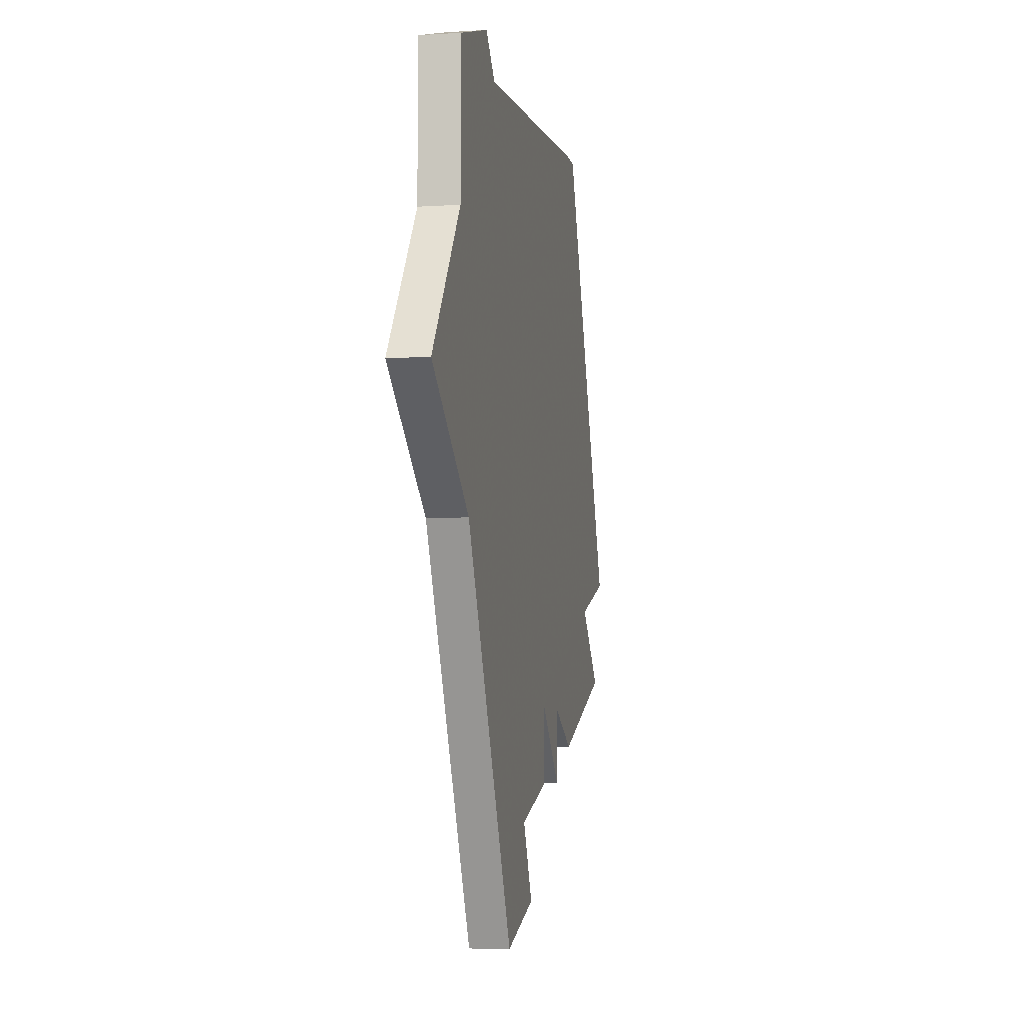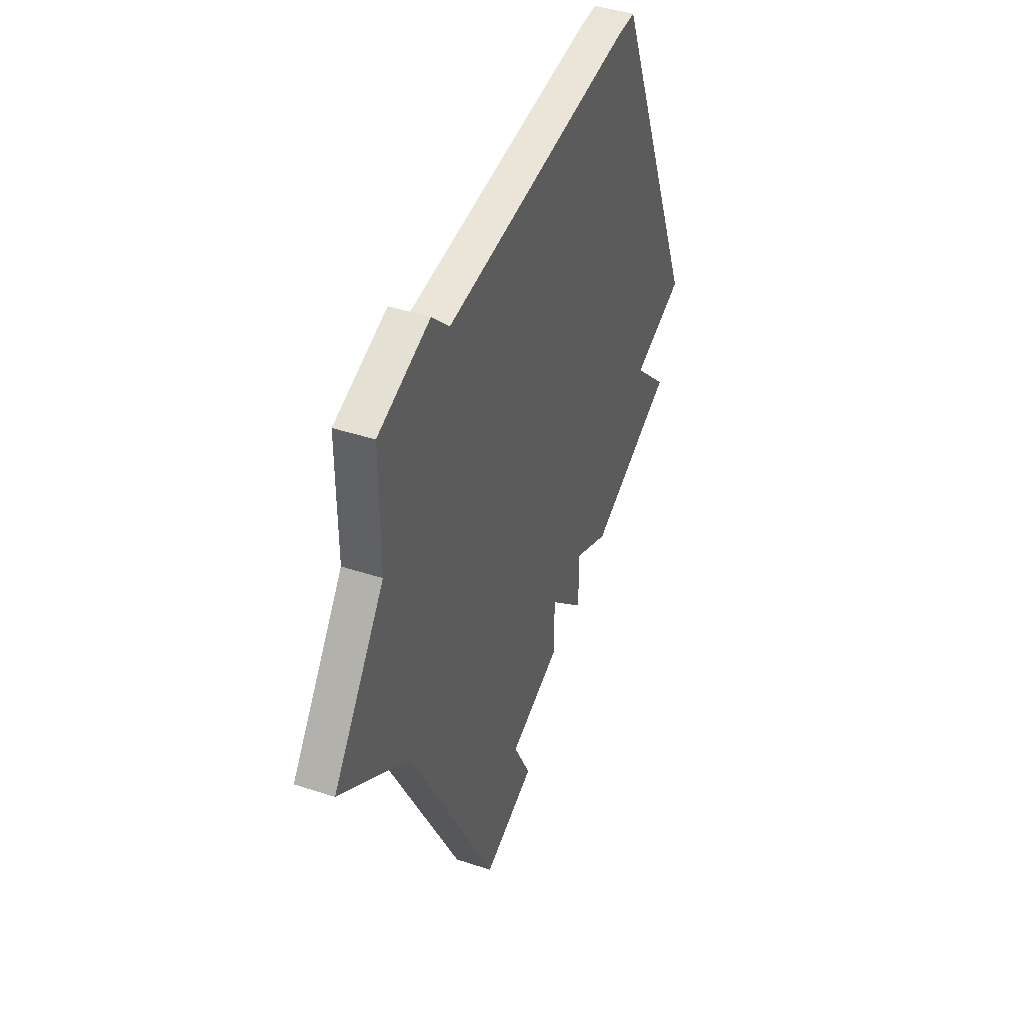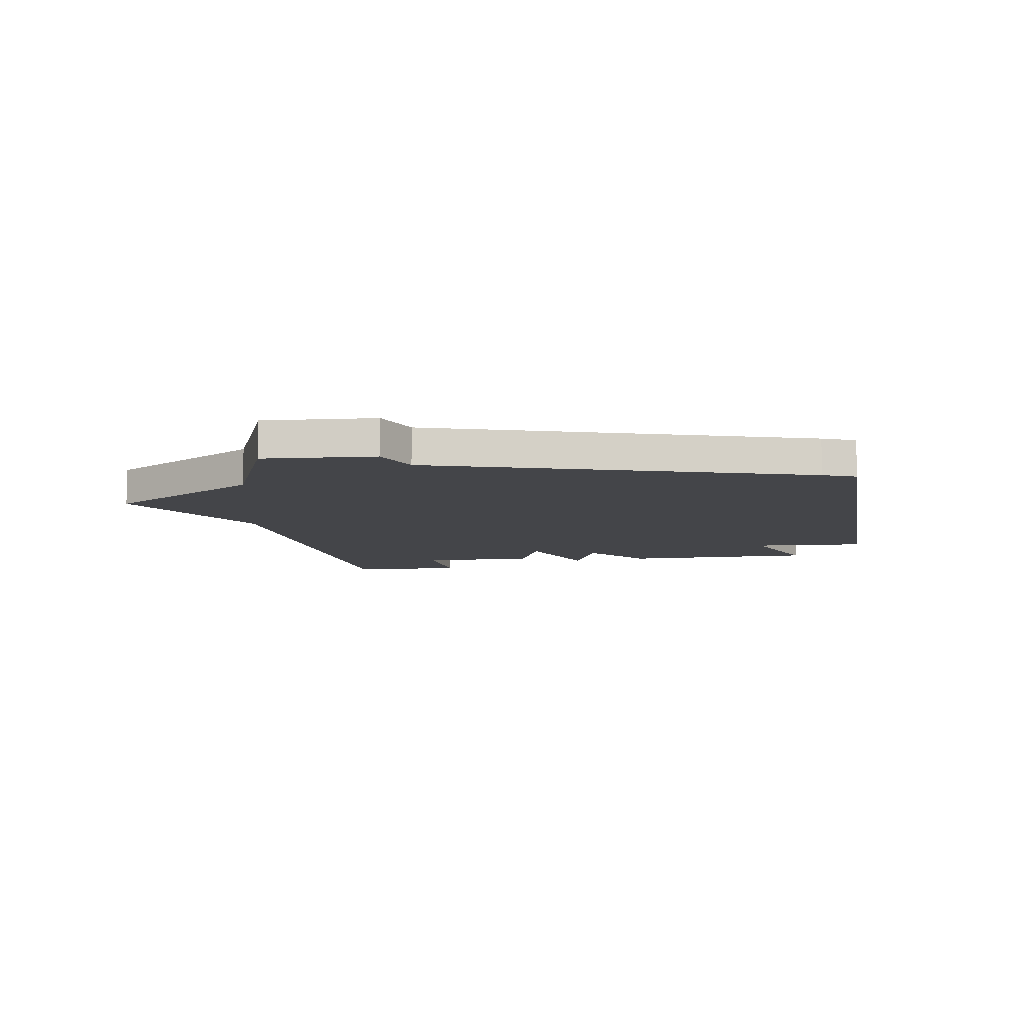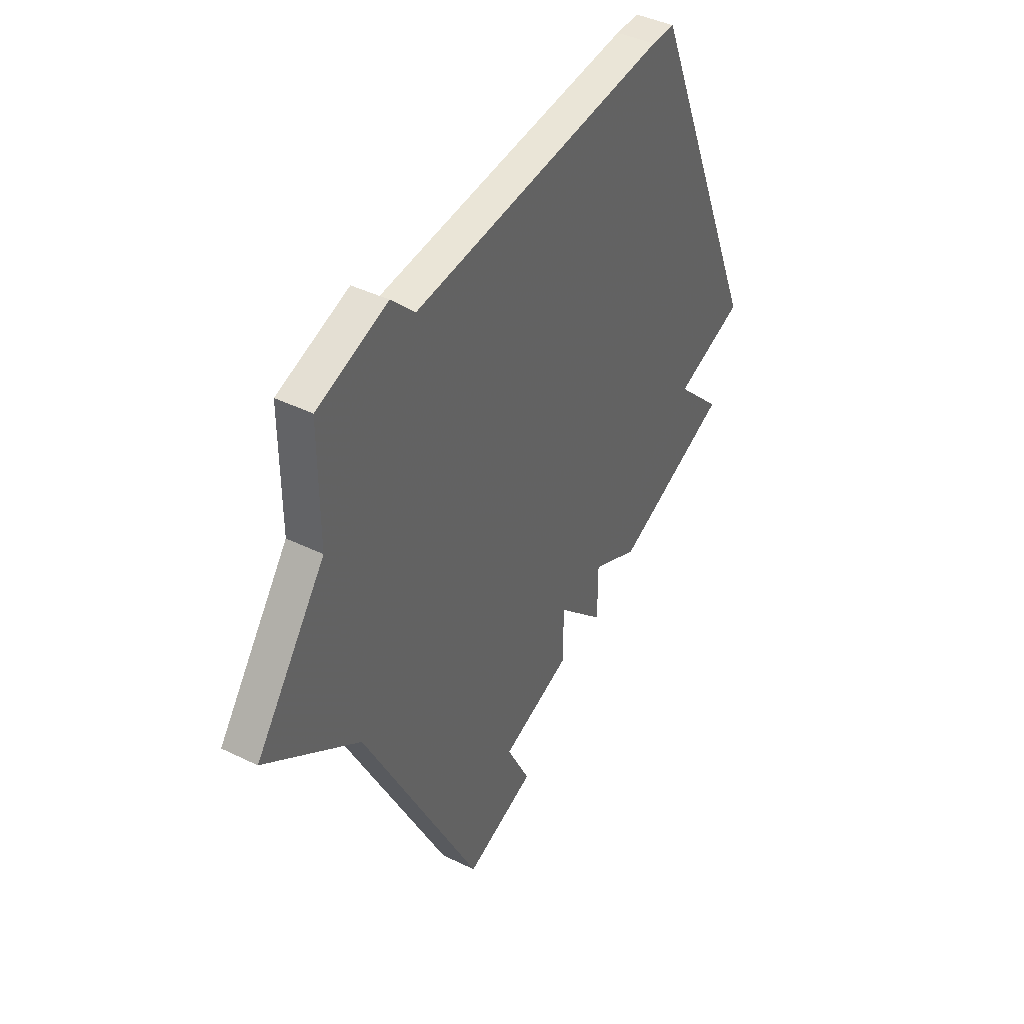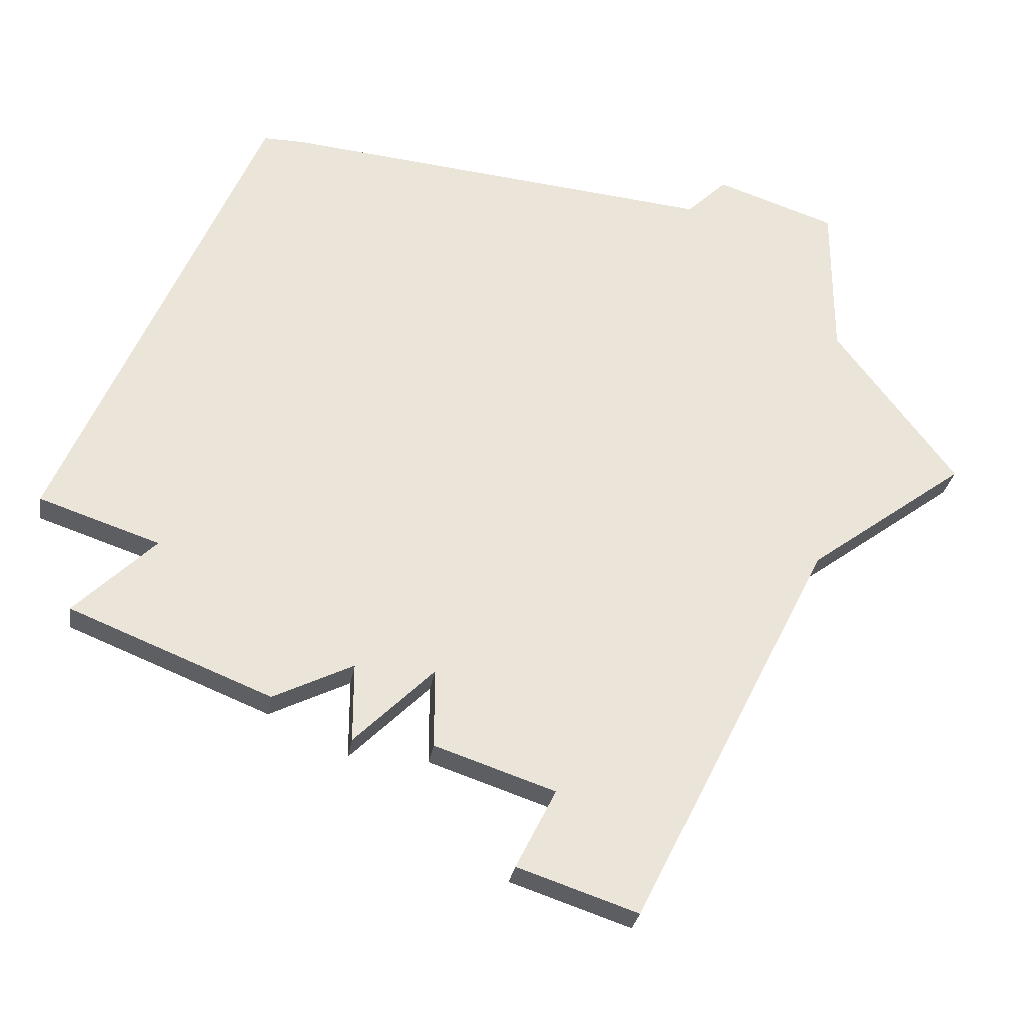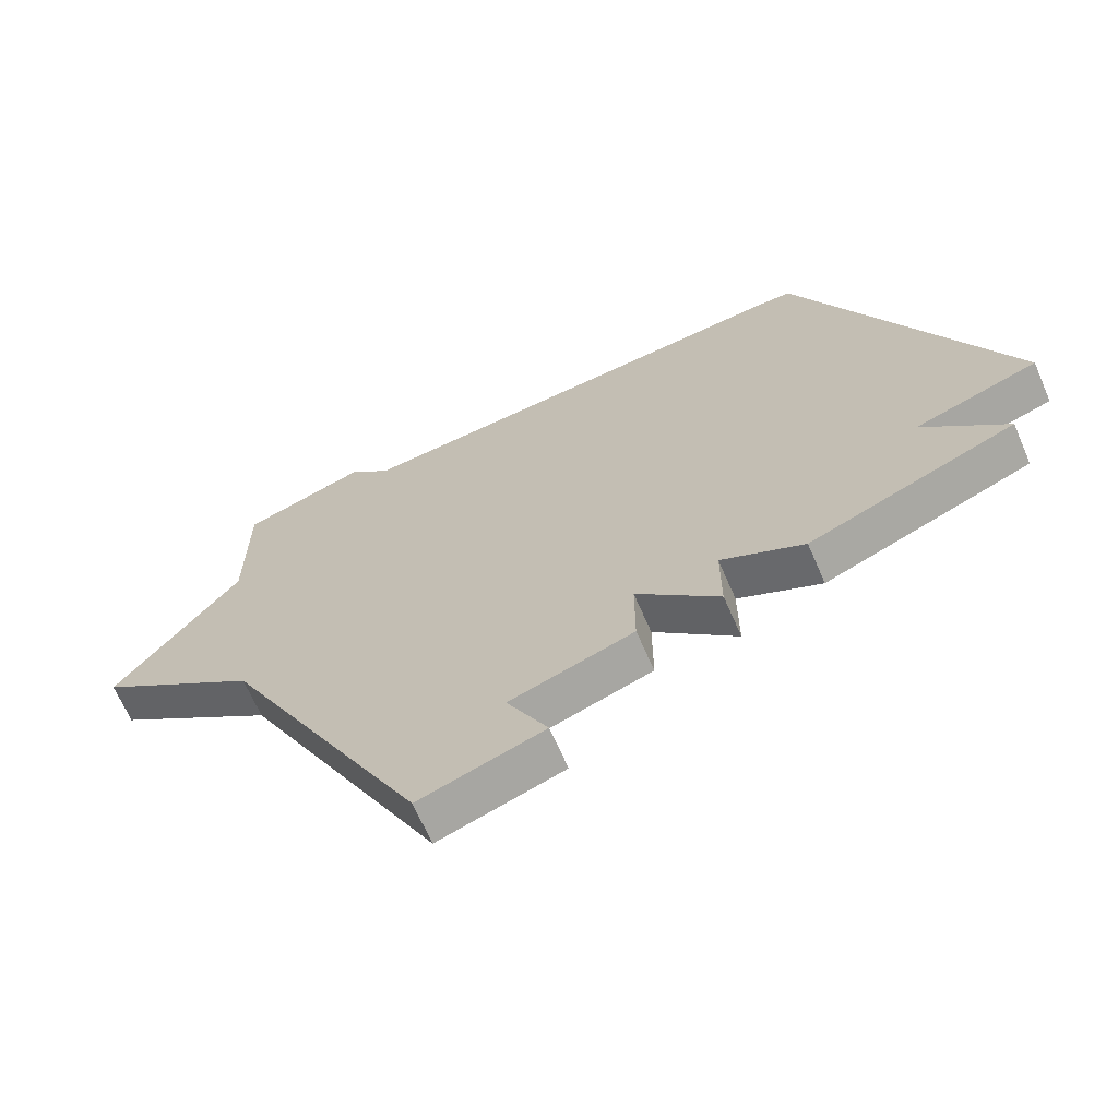
<metadata>
{"format":"obj","ext":"obj","renderer":"f3d","projection":"perspective","resolution":1024,"background":"white","views":[{"elev":-6.3,"azim":100.6,"up":"+Y"},{"elev":42.9,"azim":111.3,"up":"+Y"},{"elev":-9.1,"azim":167.0,"up":"+Z"},{"elev":42.1,"azim":120.4,"up":"+Y"},{"elev":-29.8,"azim":-9.2,"up":"+Y"},{"elev":-67.4,"azim":-156.5,"up":"+Y"}]}
</metadata>
<code>
v 1464 -665 0
v 1459 -677 0
v 1462 -678 0
v 1460 -680 0
v 1465 -682 0
v 1467 -681 0
v 1467 -683 0
v 1469 -681 0
v 1469 -683 0
v 1472 -684 0
v 1471 -686 0
v 1474 -687 0
v 1479 -677 0
v 1483 -674 0
v 1480 -670 0
v 1480 -666 0
v 1477 -665 0
v 1476 -666 0
v 1465 -665 0
v 1464 -665 1
v 1459 -677 1
v 1462 -678 1
v 1460 -680 1
v 1465 -682 1
v 1467 -681 1
v 1467 -683 1
v 1469 -681 1
v 1469 -683 1
v 1472 -684 1
v 1471 -686 1
v 1474 -687 1
v 1479 -677 1
v 1483 -674 1
v 1480 -670 1
v 1480 -666 1
v 1477 -665 1
v 1476 -666 1
v 1465 -665 1
f 2 1 19
f 5 4 3
f 8 7 6
f 10 9 8
f 12 11 10
f 15 14 13
f 17 16 15
f 2 19 18
f 6 5 3
f 13 12 10
f 17 15 13
f 3 2 18
f 8 6 3
f 13 10 8
f 18 17 13
f 8 3 18
f 18 13 8
f 38 20 21
f 22 23 24
f 25 26 27
f 27 28 29
f 29 30 31
f 32 33 34
f 34 35 36
f 37 38 21
f 22 24 25
f 29 31 32
f 32 34 36
f 37 21 22
f 22 25 27
f 27 29 32
f 32 36 37
f 37 22 27
f 27 32 37
f 21 20 2
f 2 20 1
f 22 21 3
f 3 21 2
f 23 22 4
f 4 22 3
f 24 23 5
f 5 23 4
f 25 24 6
f 6 24 5
f 26 25 7
f 7 25 6
f 27 26 8
f 8 26 7
f 28 27 9
f 9 27 8
f 29 28 10
f 10 28 9
f 30 29 11
f 11 29 10
f 31 30 12
f 12 30 11
f 32 31 13
f 13 31 12
f 33 32 14
f 14 32 13
f 34 33 15
f 15 33 14
f 35 34 16
f 16 34 15
f 36 35 17
f 17 35 16
f 37 36 18
f 18 36 17
f 20 38 1
f 1 38 19
f 38 37 19
f 19 37 18

</code>
